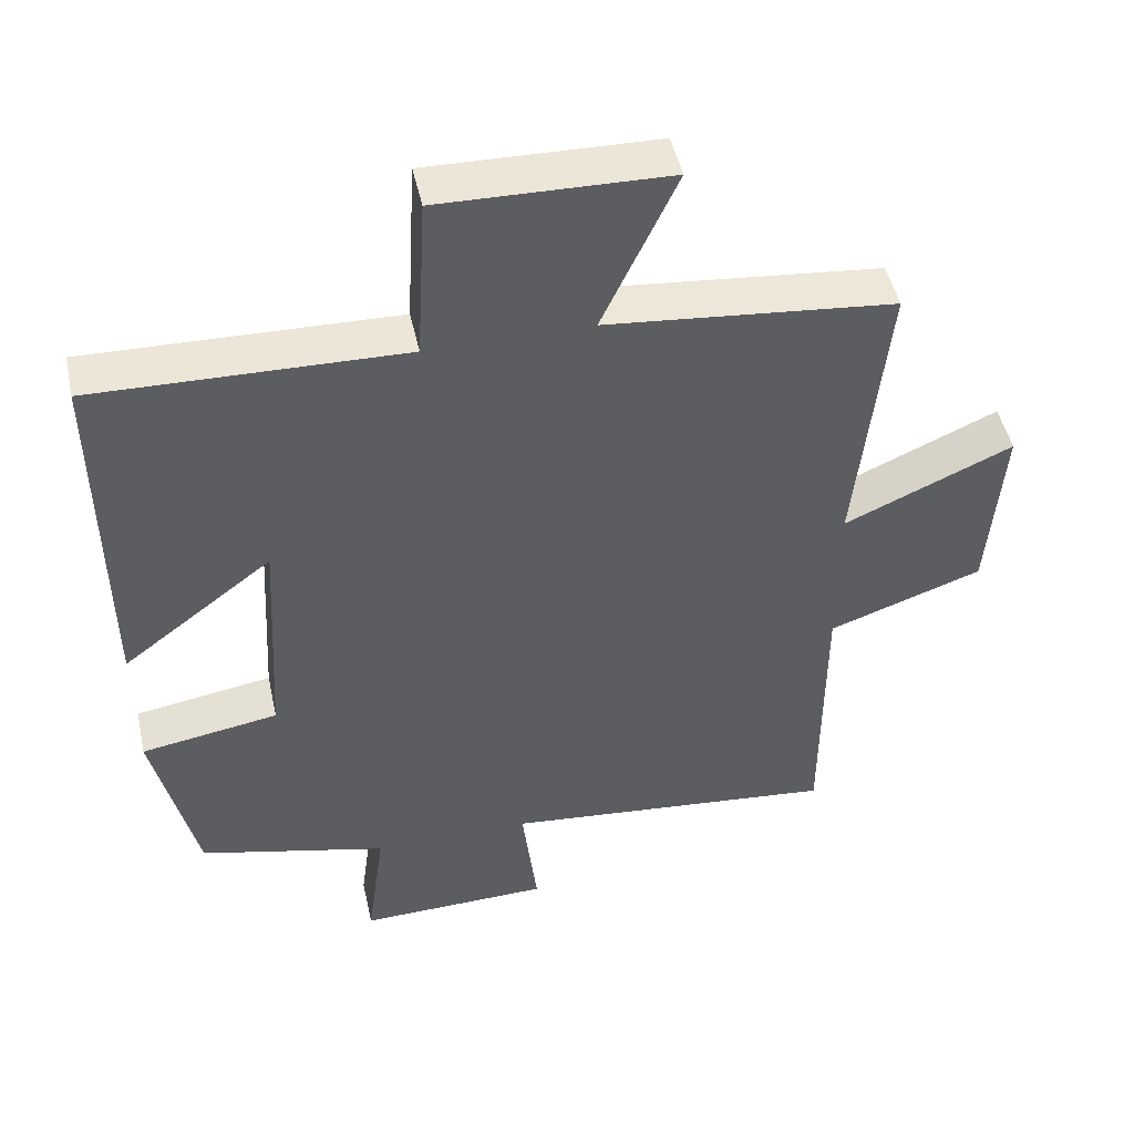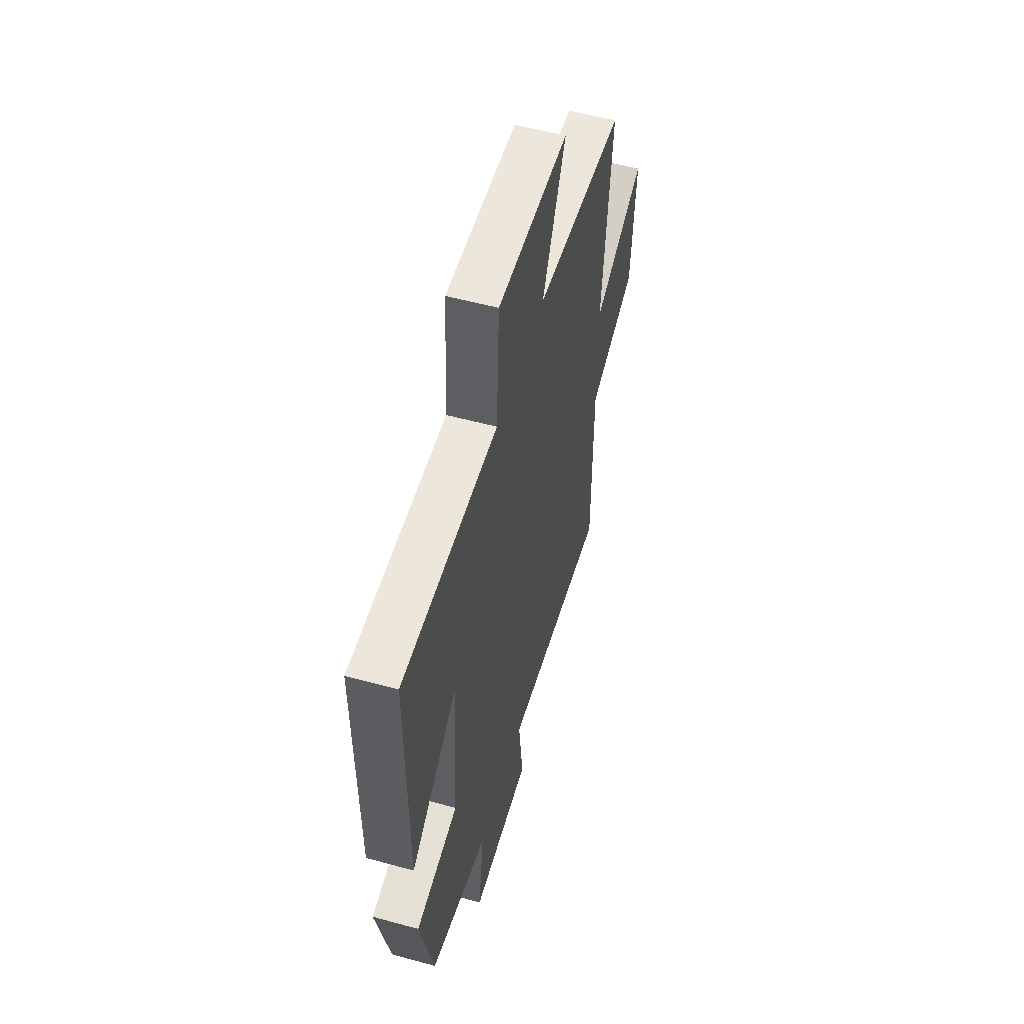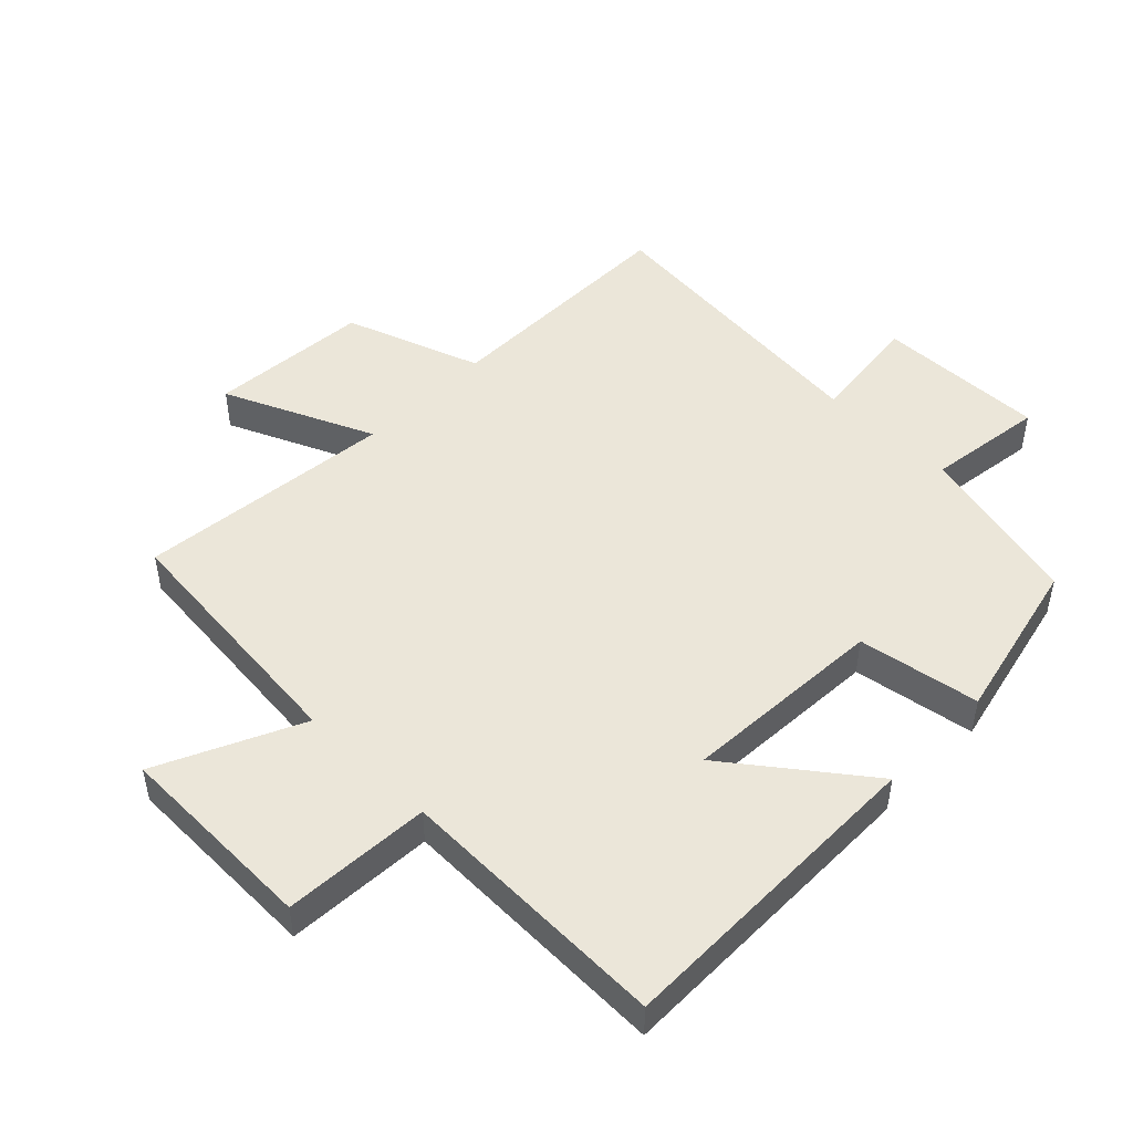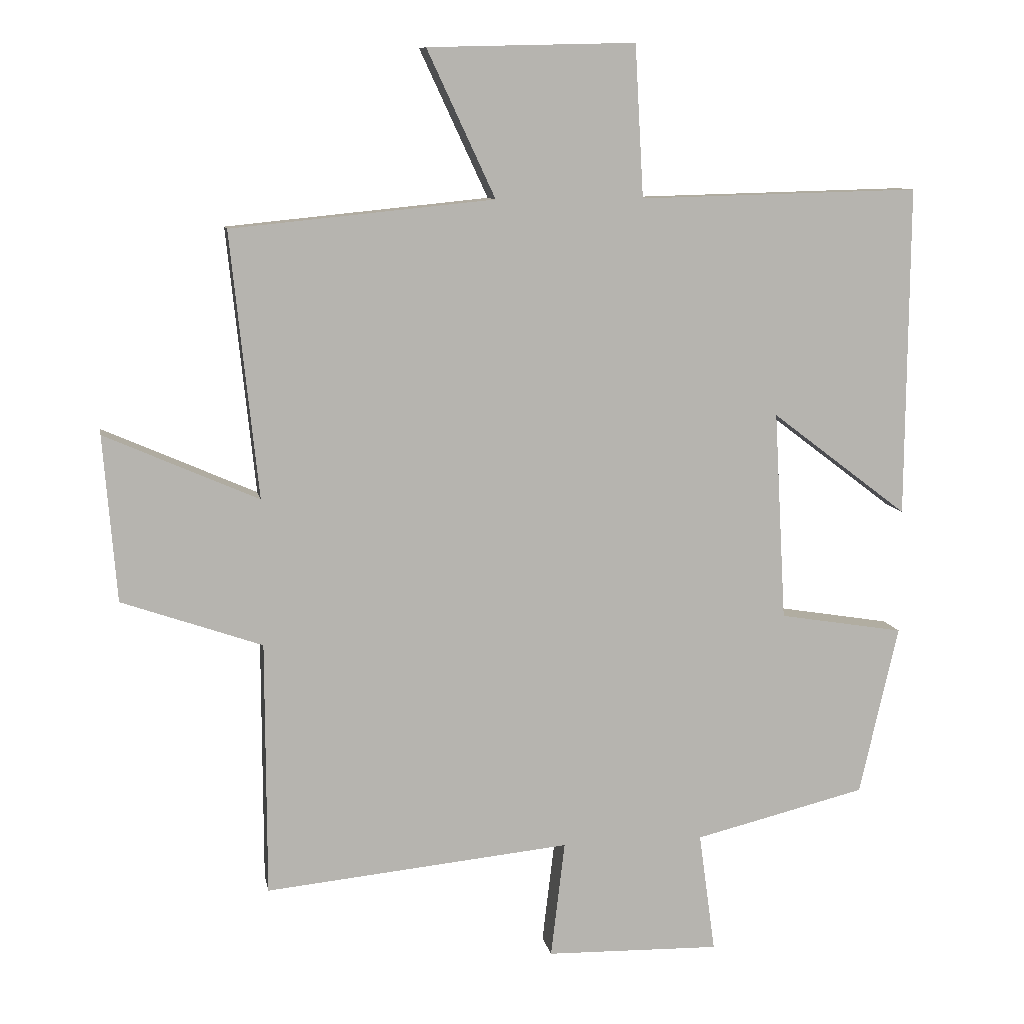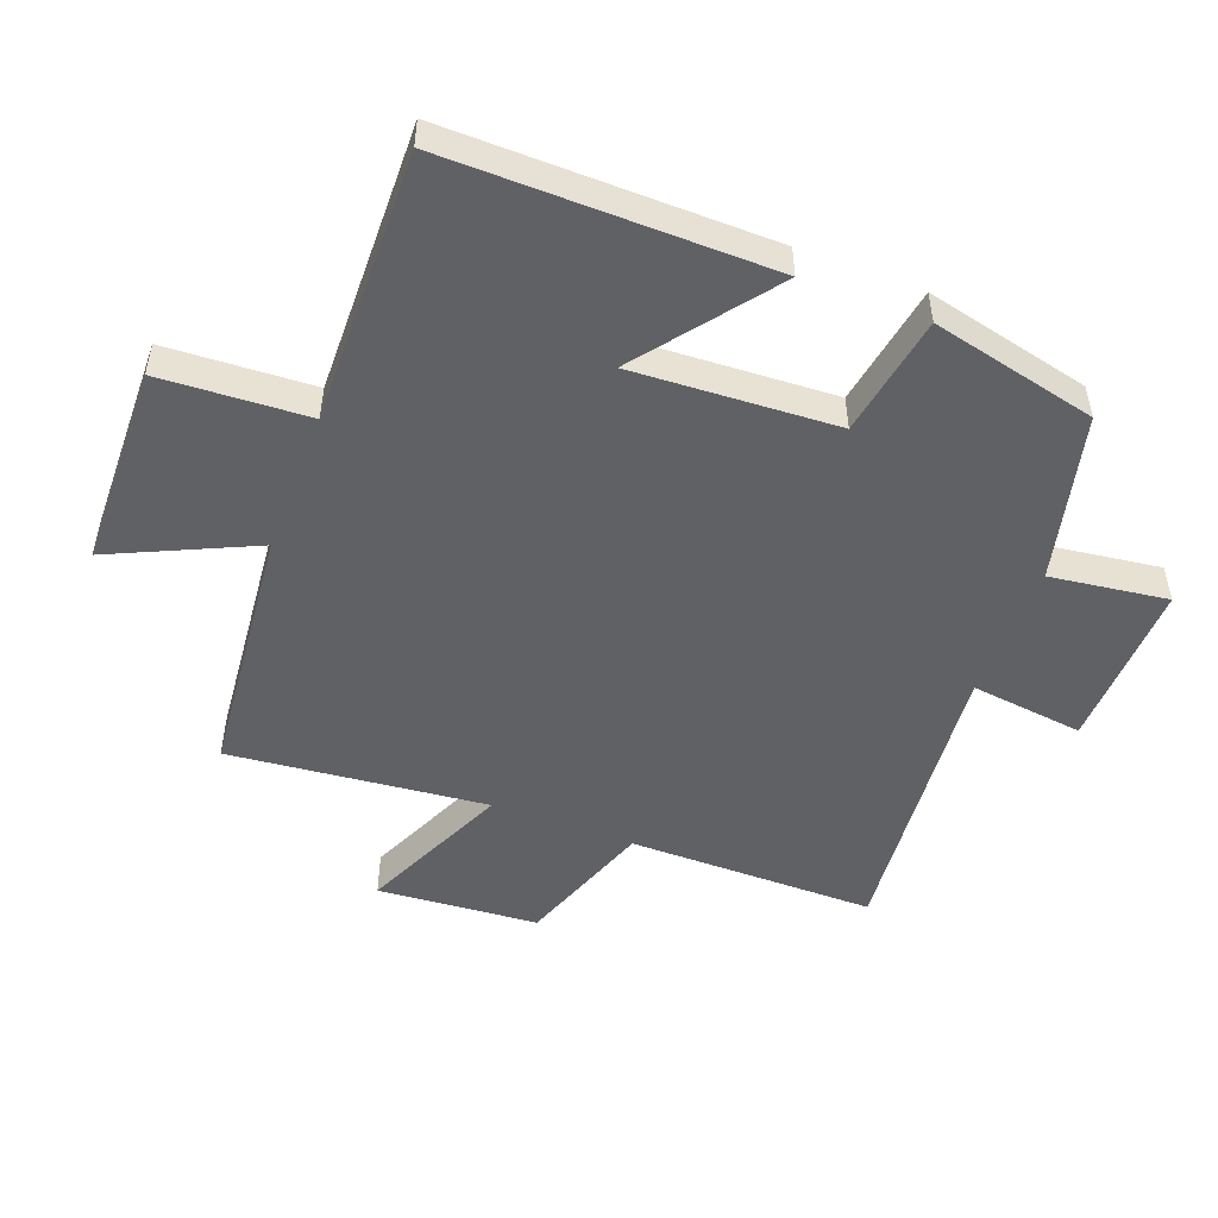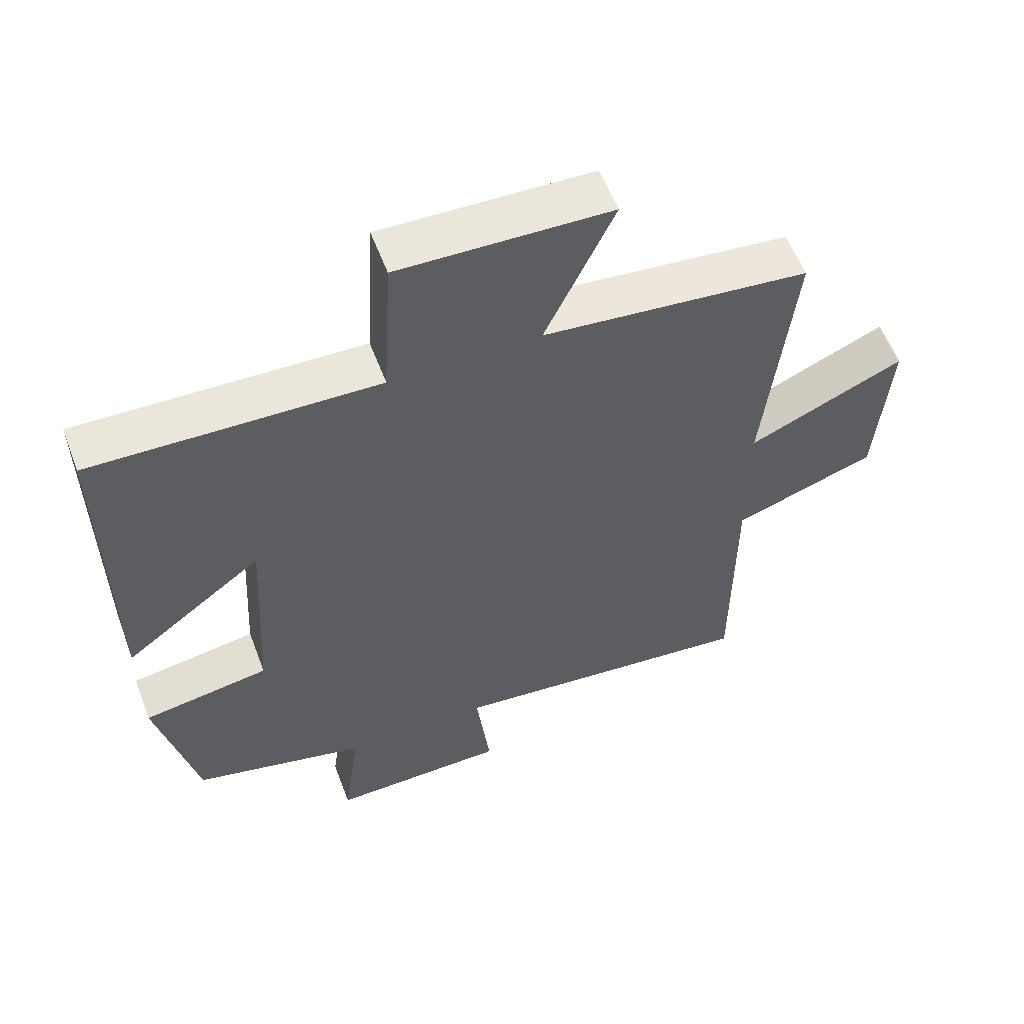
<metadata>
{"format":"obj","ext":"obj","renderer":"f3d","projection":"perspective","resolution":1024,"background":"white","views":[{"elev":47.7,"azim":167.7,"up":"+Z"},{"elev":55.1,"azim":106.1,"up":"+Z"},{"elev":48.5,"azim":44.4,"up":"+Y"},{"elev":9.5,"azim":-10.4,"up":"+Z"},{"elev":-50.0,"azim":69.0,"up":"+Y"},{"elev":57.2,"azim":159.4,"up":"+Z"}]}
</metadata>
<code>
v 0.441 0.07 -0.436
v 0.181 0.07 -0.5
v 0.206 0.07 -0.682
v -0.058 0.07 -0.676
v -0.037 0.07 -0.5
v -0.499 0.07 -0.546
v -0.5 0.07 -0.162
v -0.712 0.07 -0.088
v -0.732 0.07 0.162
v -0.5 0.07 0.06
v -0.542 0.07 0.46
v -0.145 0.07 0.5
v -0.248 0.07 0.721
v 0.066 0.07 0.729
v 0.079 0.07 0.5
v 0.504 0.07 0.511
v 0.5 0.07 0.011
v 0.293 0.07 0.168
v 0.311 0.07 -0.148
v 0.5 0.07 -0.179
v 0.441 0 -0.436
v 0.181 0 -0.5
v 0.206 0 -0.682
v -0.058 0 -0.676
v -0.037 0 -0.5
v -0.499 0 -0.546
v -0.5 0 -0.162
v -0.712 0 -0.088
v -0.732 0 0.162
v -0.5 0 0.06
v -0.542 0 0.46
v -0.145 0 0.5
v -0.248 0 0.721
v 0.066 0 0.729
v 0.079 0 0.5
v 0.504 0 0.511
v 0.5 0 0.011
v 0.293 0 0.168
v 0.311 0 -0.148
v 0.5 0 -0.179
f 19 20 1 2
f 18 19 2
f 15 16 17 18
f 15 18 2
f 12 13 14 15
f 10 11 12 15
f 10 15 2
f 7 8 9 10
f 5 6 7 10
f 5 10 2 3
f 3 4 5
f 22 21 40 39
f 22 39 38
f 38 37 36 35
f 22 38 35
f 35 34 33 32
f 35 32 31 30
f 22 35 30
f 30 29 28 27
f 30 27 26 25
f 23 22 30 25
f 25 24 23
f 1 21 22 2
f 2 22 23 3
f 3 23 24 4
f 4 24 25 5
f 5 25 26 6
f 6 26 27 7
f 7 27 28 8
f 8 28 29 9
f 9 29 30 10
f 10 30 31 11
f 11 31 32 12
f 12 32 33 13
f 13 33 34 14
f 14 34 35 15
f 15 35 36 16
f 16 36 37 17
f 17 37 38 18
f 18 38 39 19
f 19 39 40 20
f 20 40 21 1

</code>
